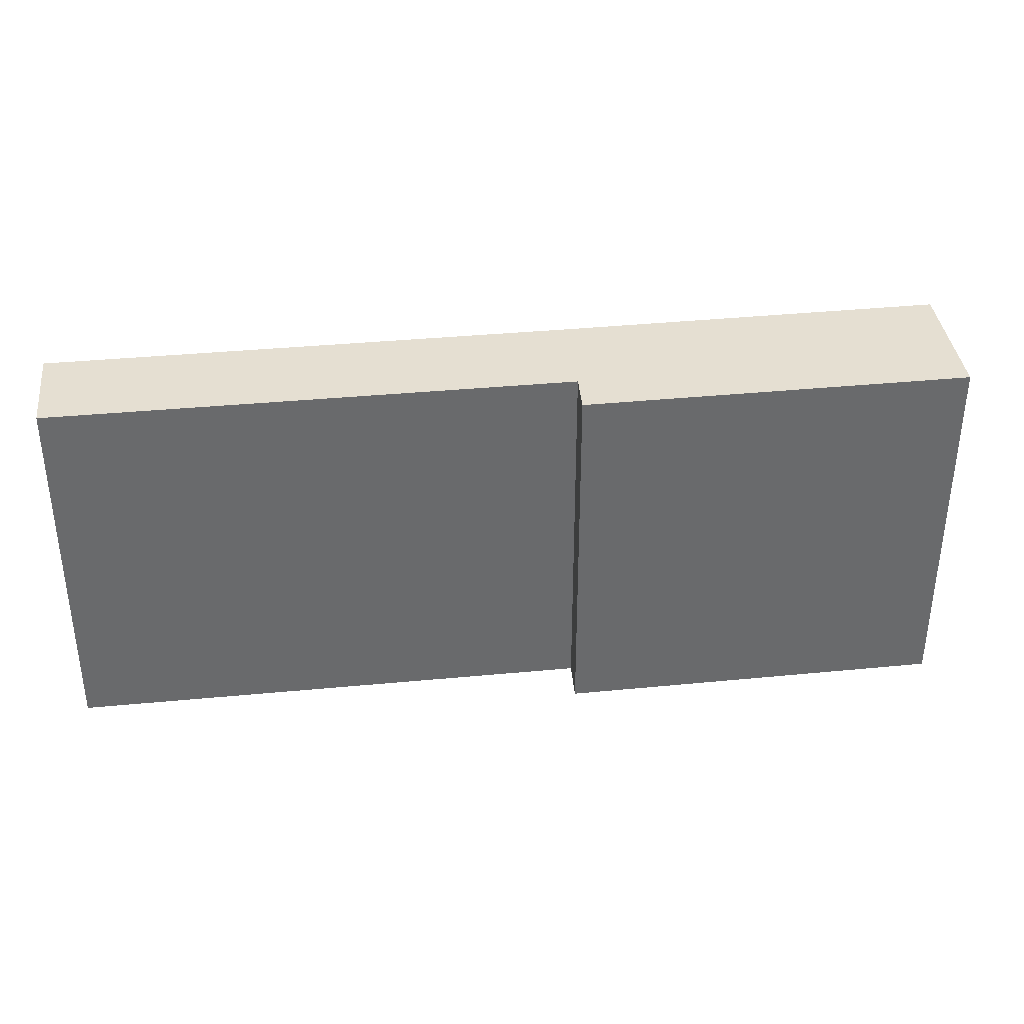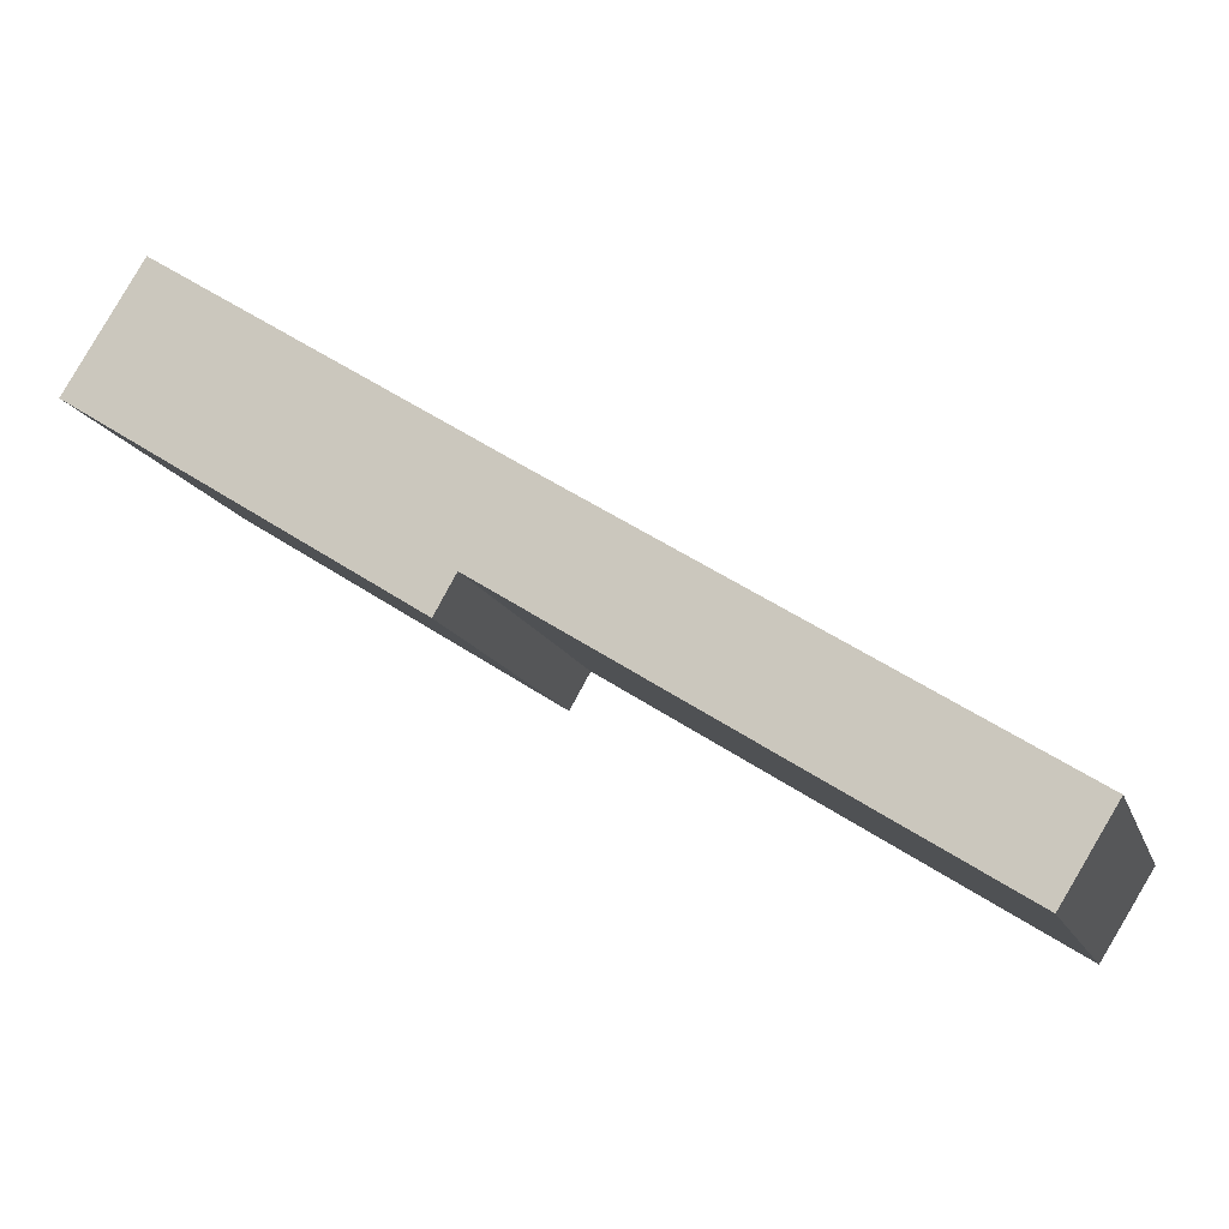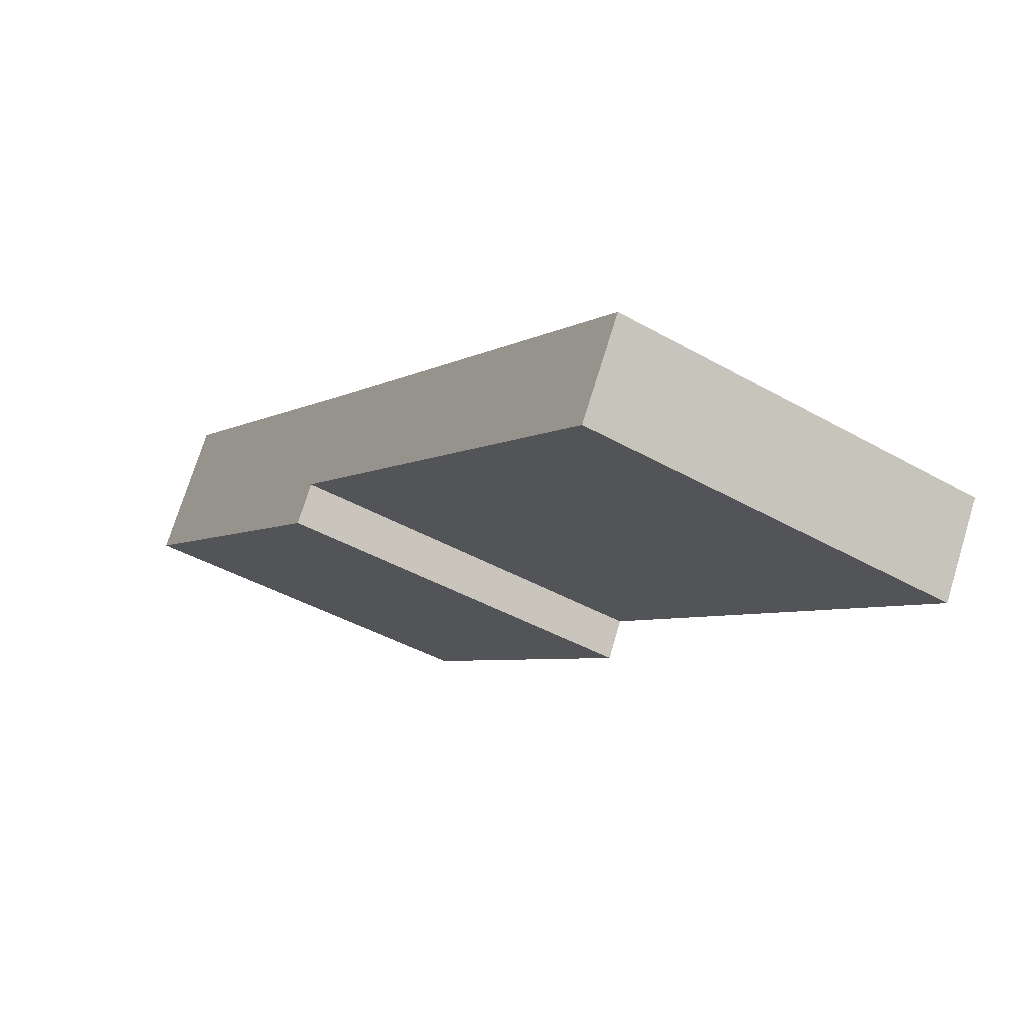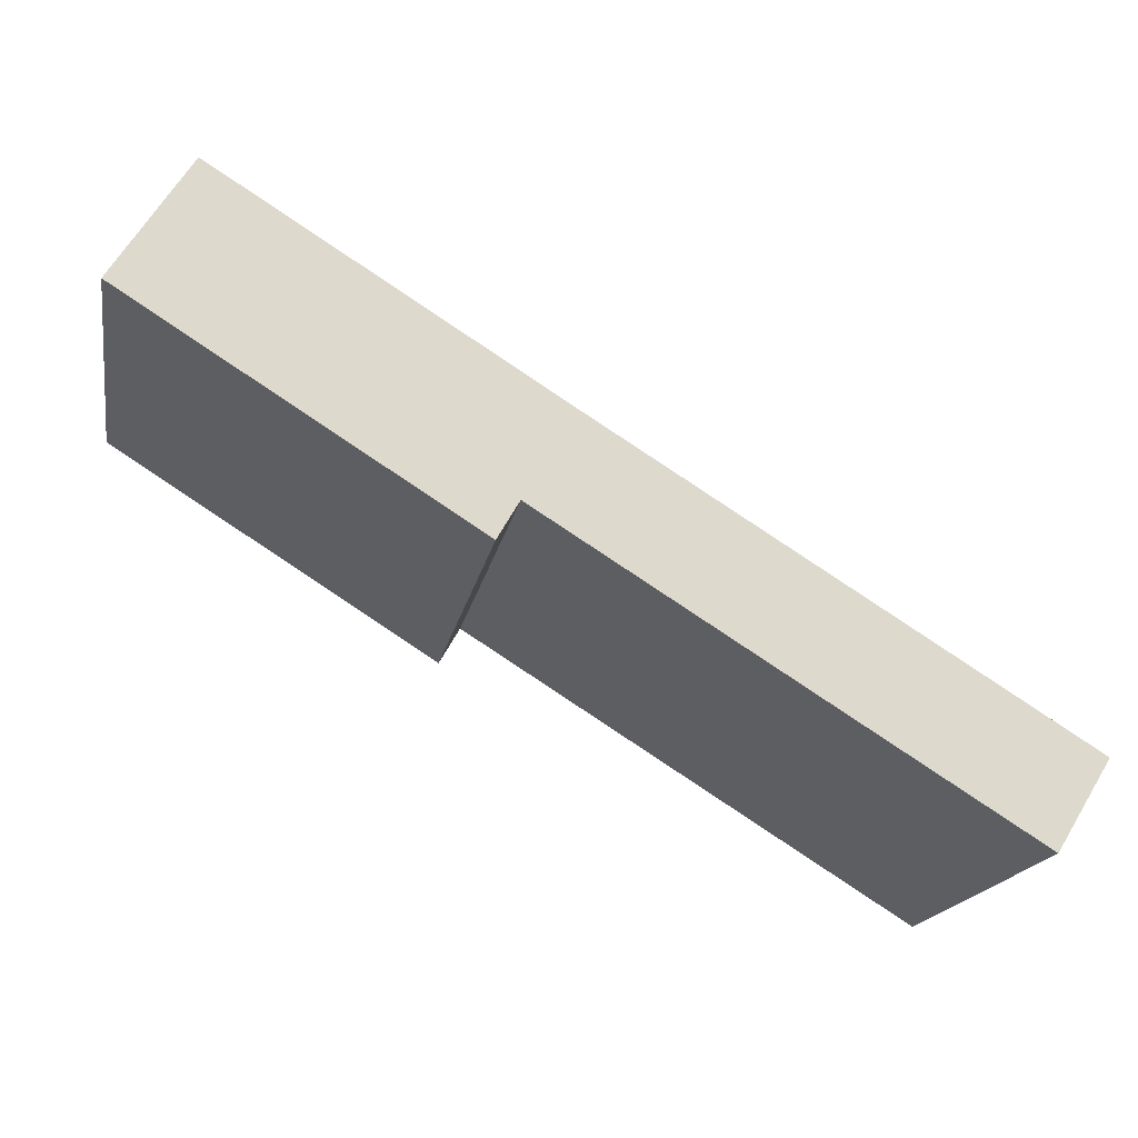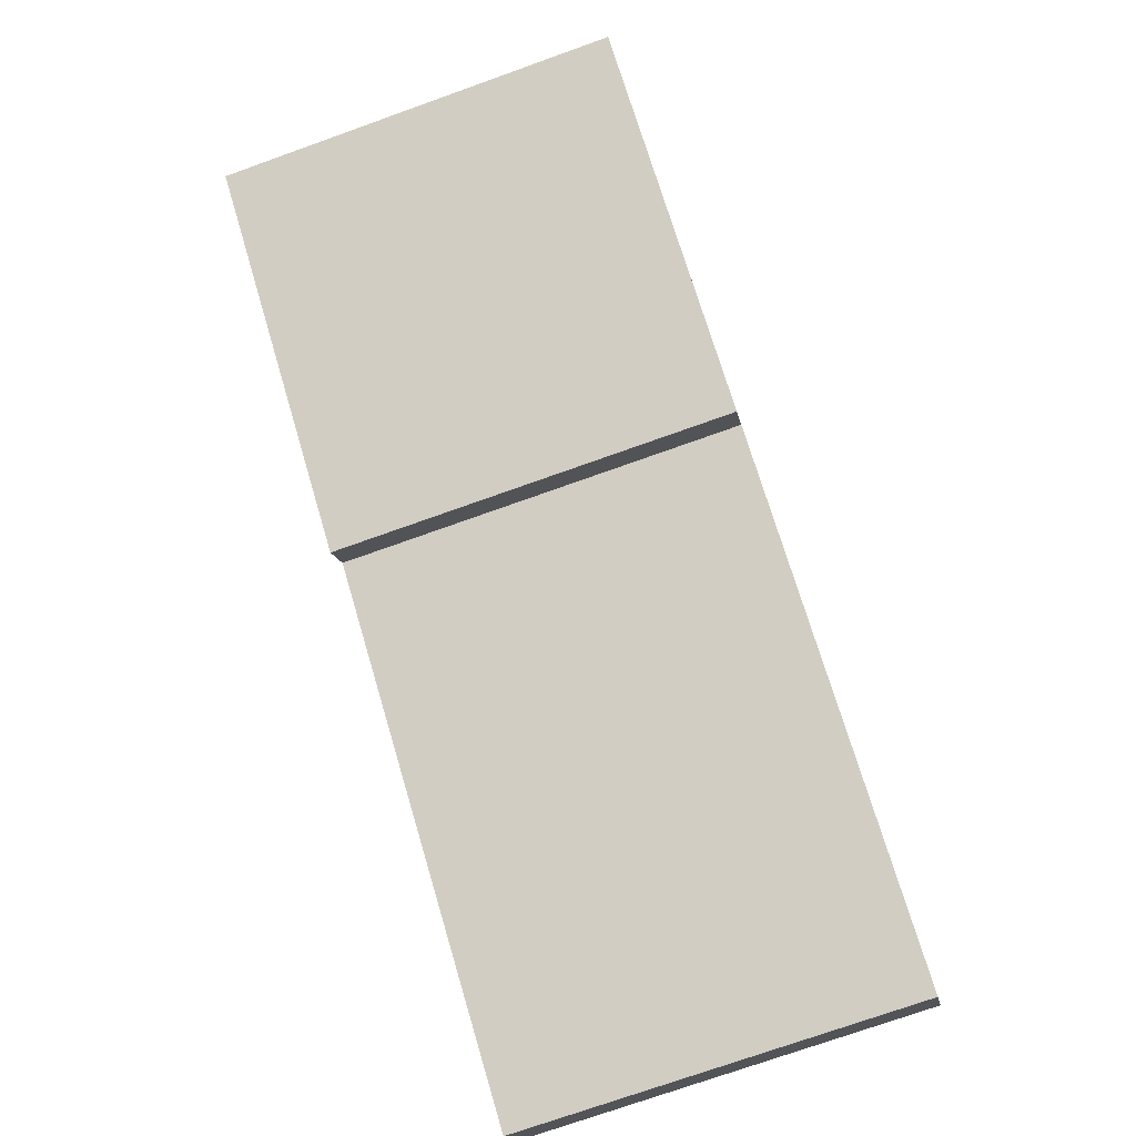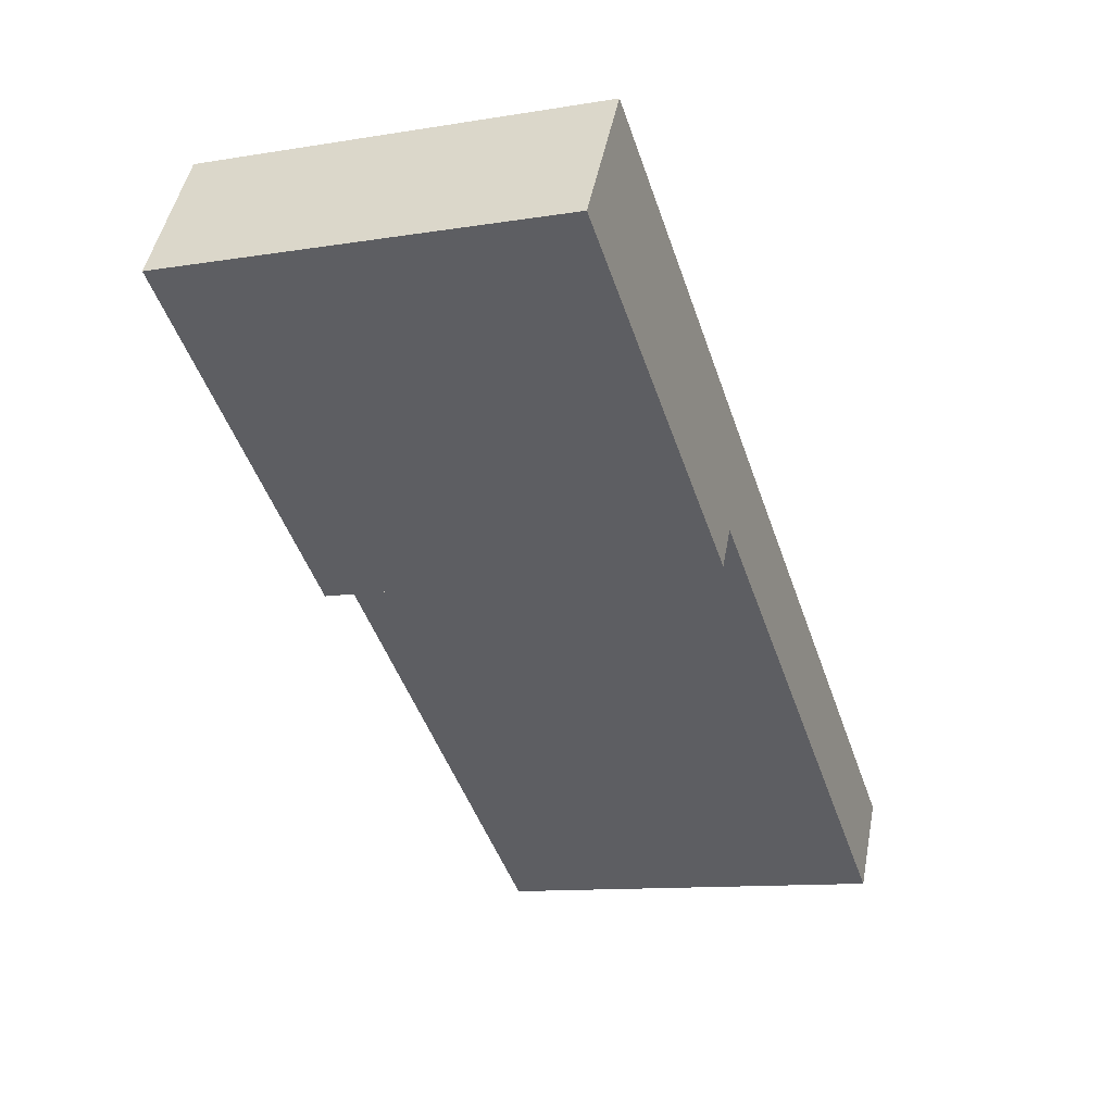
<metadata>
{"format":"obj","ext":"obj","renderer":"f3d","projection":"perspective","resolution":1024,"background":"white","views":[{"elev":37.5,"azim":-155.0,"up":"+Y"},{"elev":-13.5,"azim":15.2,"up":"+Z"},{"elev":-42.0,"azim":55.6,"up":"+Z"},{"elev":-17.9,"azim":-10.1,"up":"+Z"},{"elev":-74.6,"azim":-70.4,"up":"+Z"},{"elev":-11.6,"azim":-68.6,"up":"+Z"}]}
</metadata>
<code>
v  0 4.428 2.711e-16
v  4.07 4.428 -1.994
v  3.831 4.428 -2.414
v  4.656 4.428 -1.035
v  0.853 4.428 1.368
v  9.867 4.428 -4.284
v  9.276 4.428 -5.242
v  9.276 3.21e-16 -5.242
v  4.07 1.221e-16 -1.994
v  3.831 1.478e-16 -2.414
v  0 0 0
v  9.867 2.623e-16 -4.284
v  0.853 -8.377e-17 1.368
v  4.656 6.338e-17 -1.035
g defaultobject
f 1 2 3
f 2 1 4
f 4 1 5
f 2 6 7
f 6 2 4
f 8 2 7
f 2 8 9
f 10 1 3
f 1 10 11
f 9 3 2
f 3 9 10
f 12 7 6
f 7 12 8
f 11 5 1
f 5 11 13
f 13 4 5
f 4 13 14
f 4 14 6
f 6 14 12
f 10 13 11
f 13 10 9
f 13 9 14
f 14 9 8
f 14 8 12

</code>
